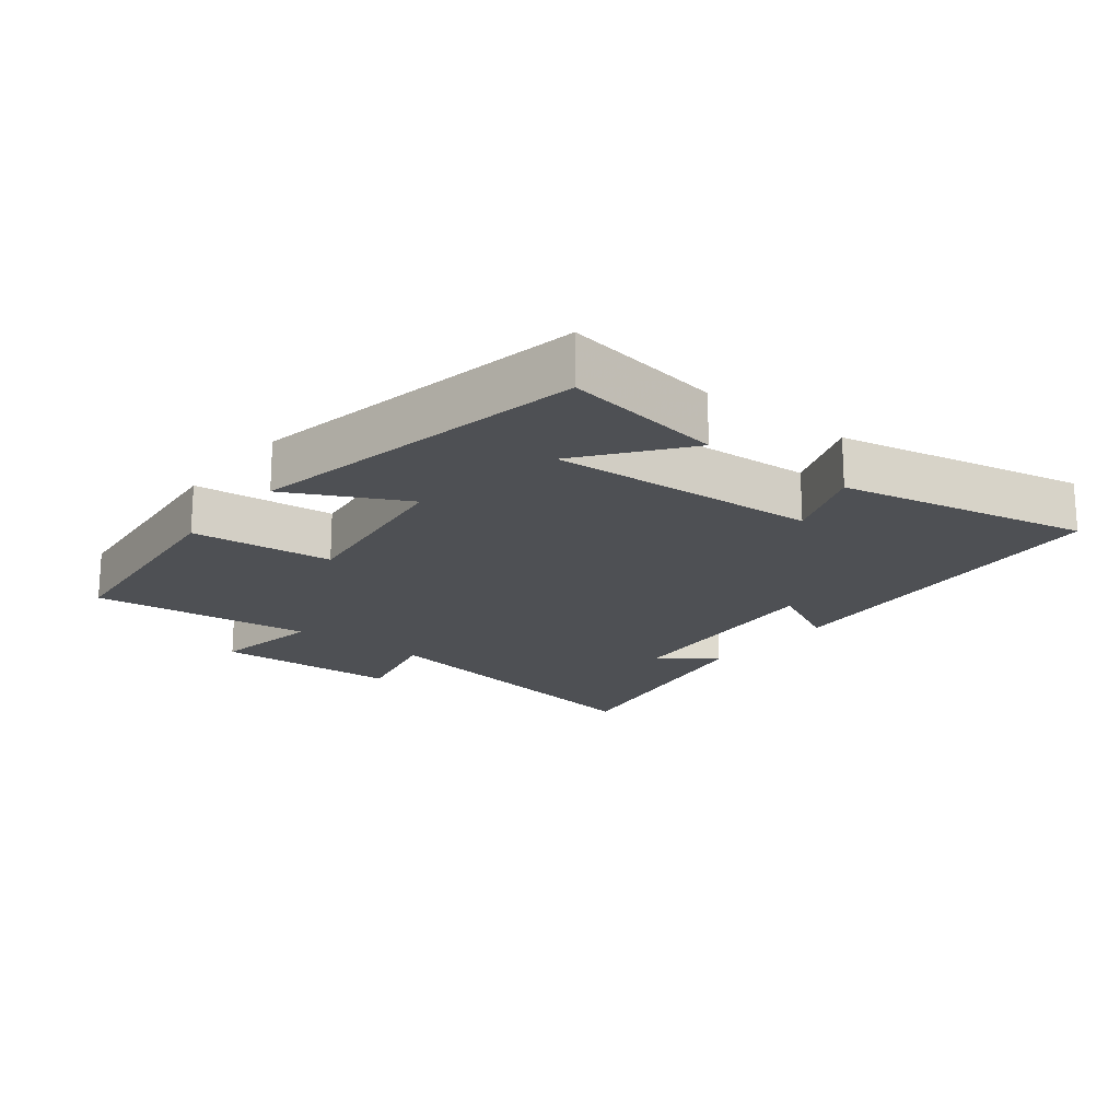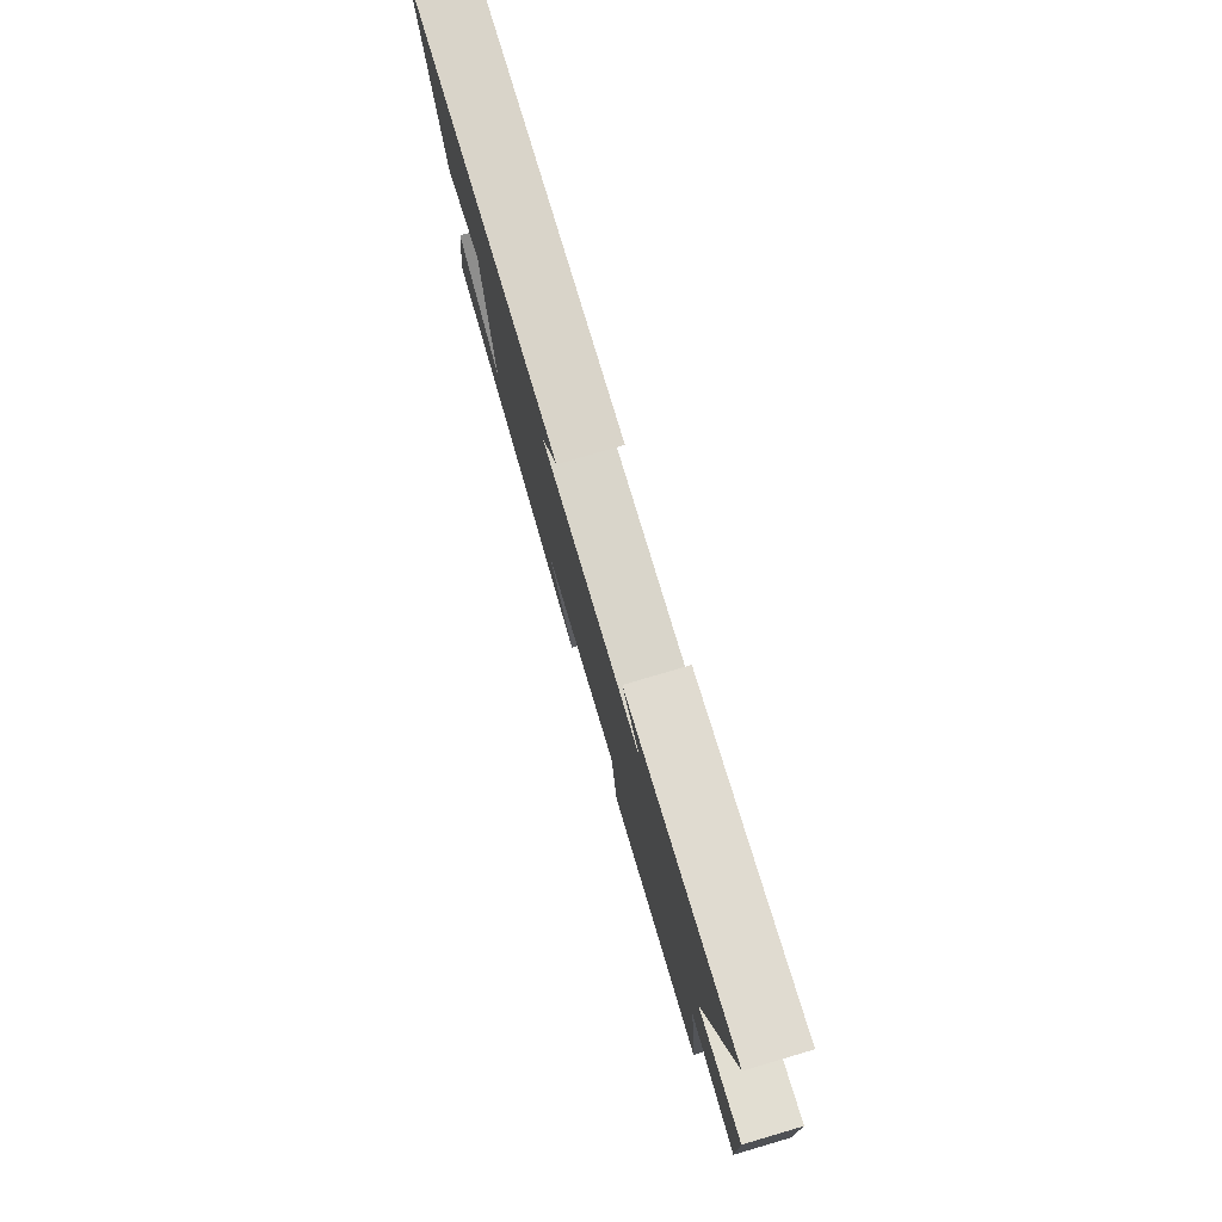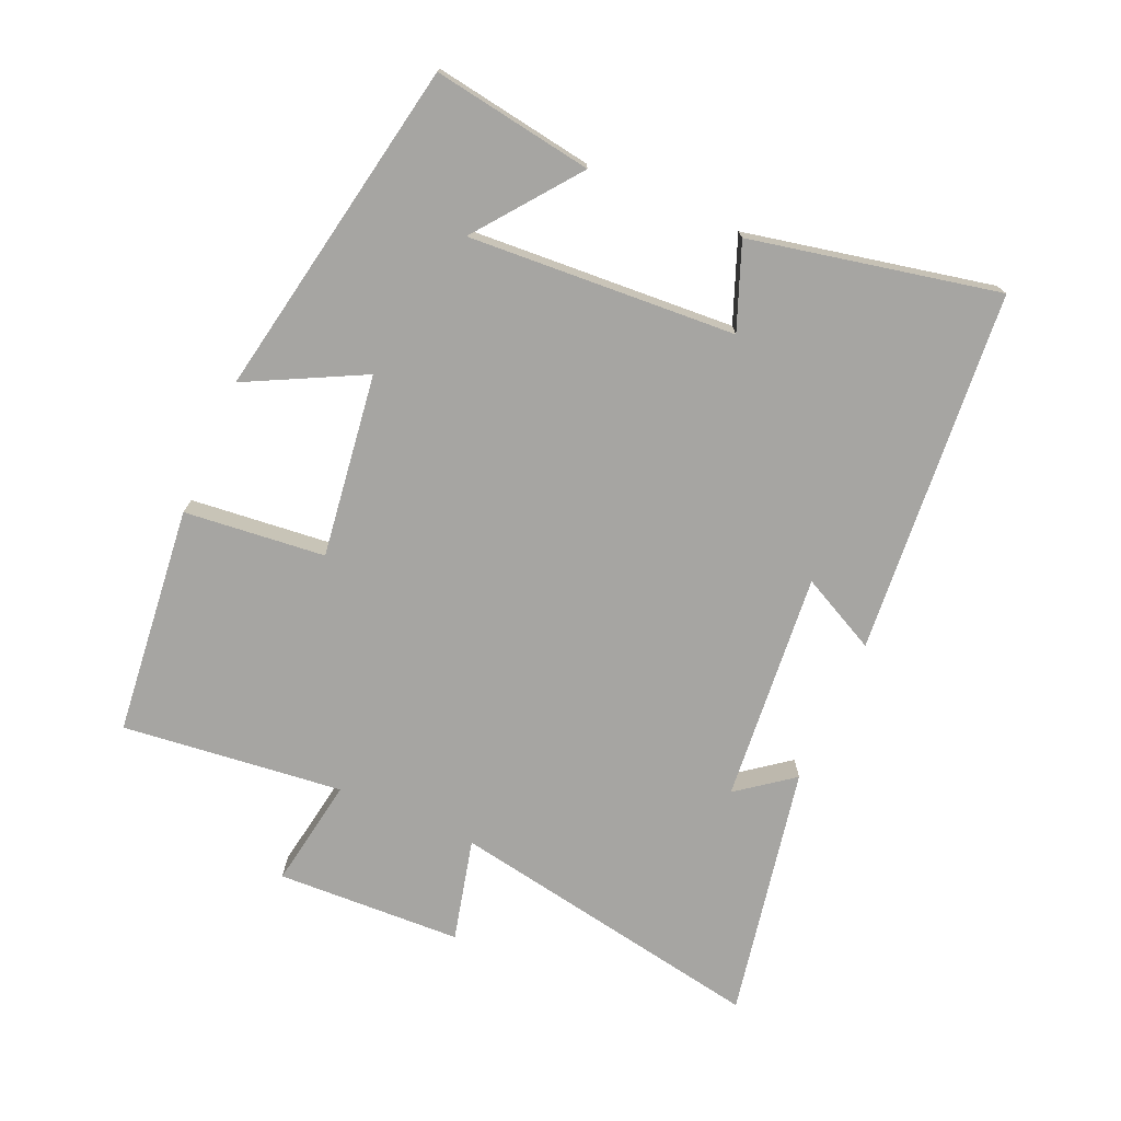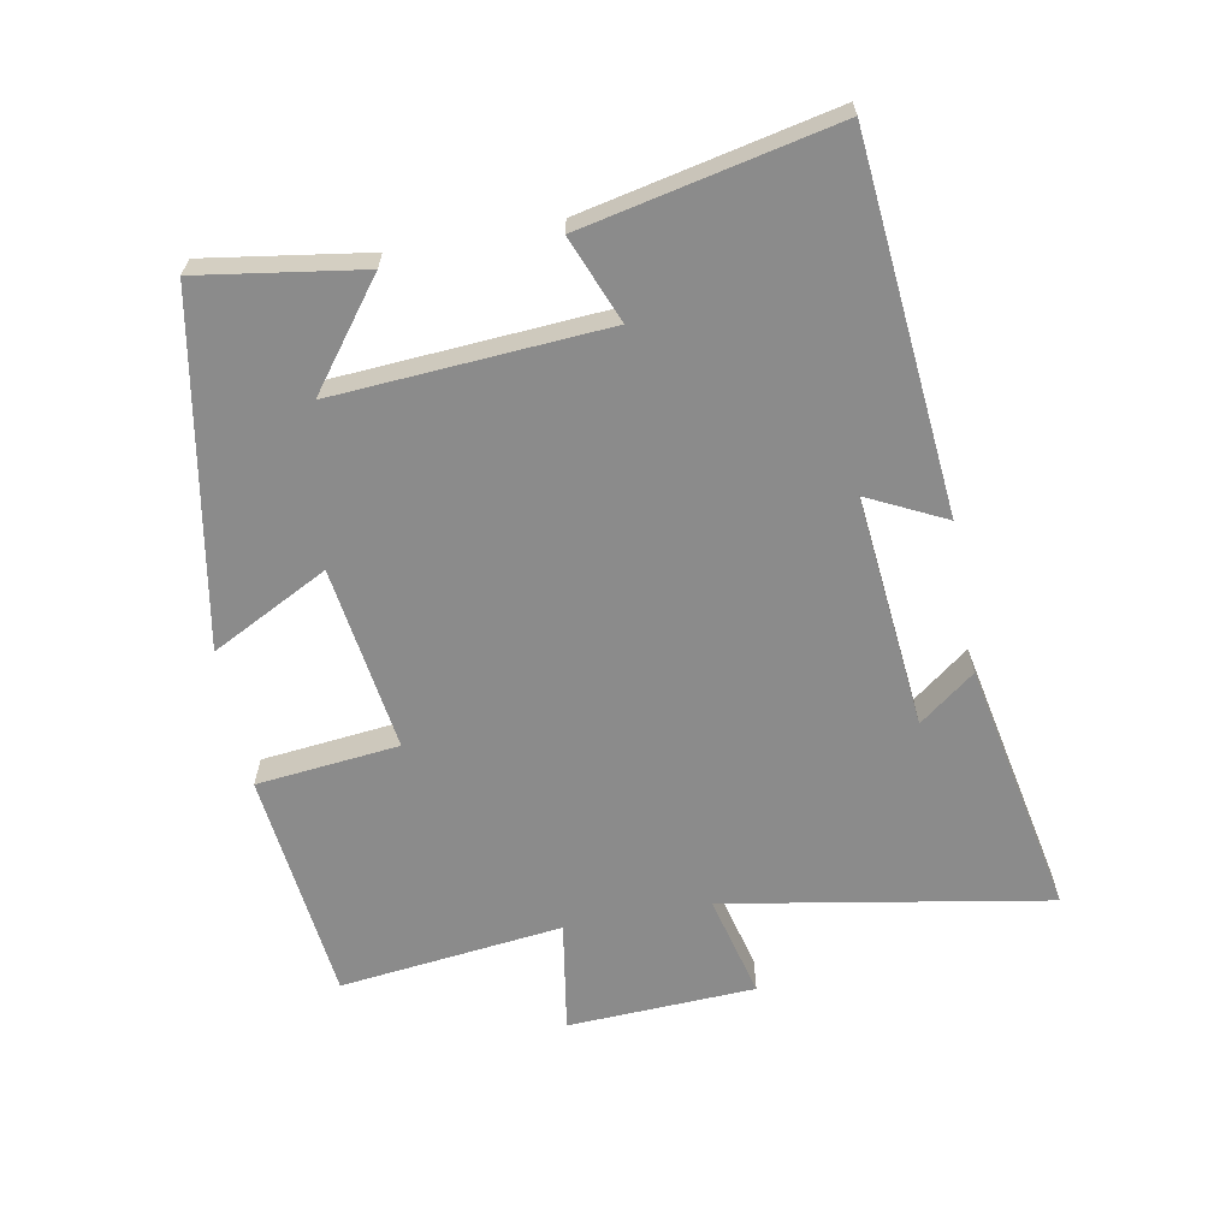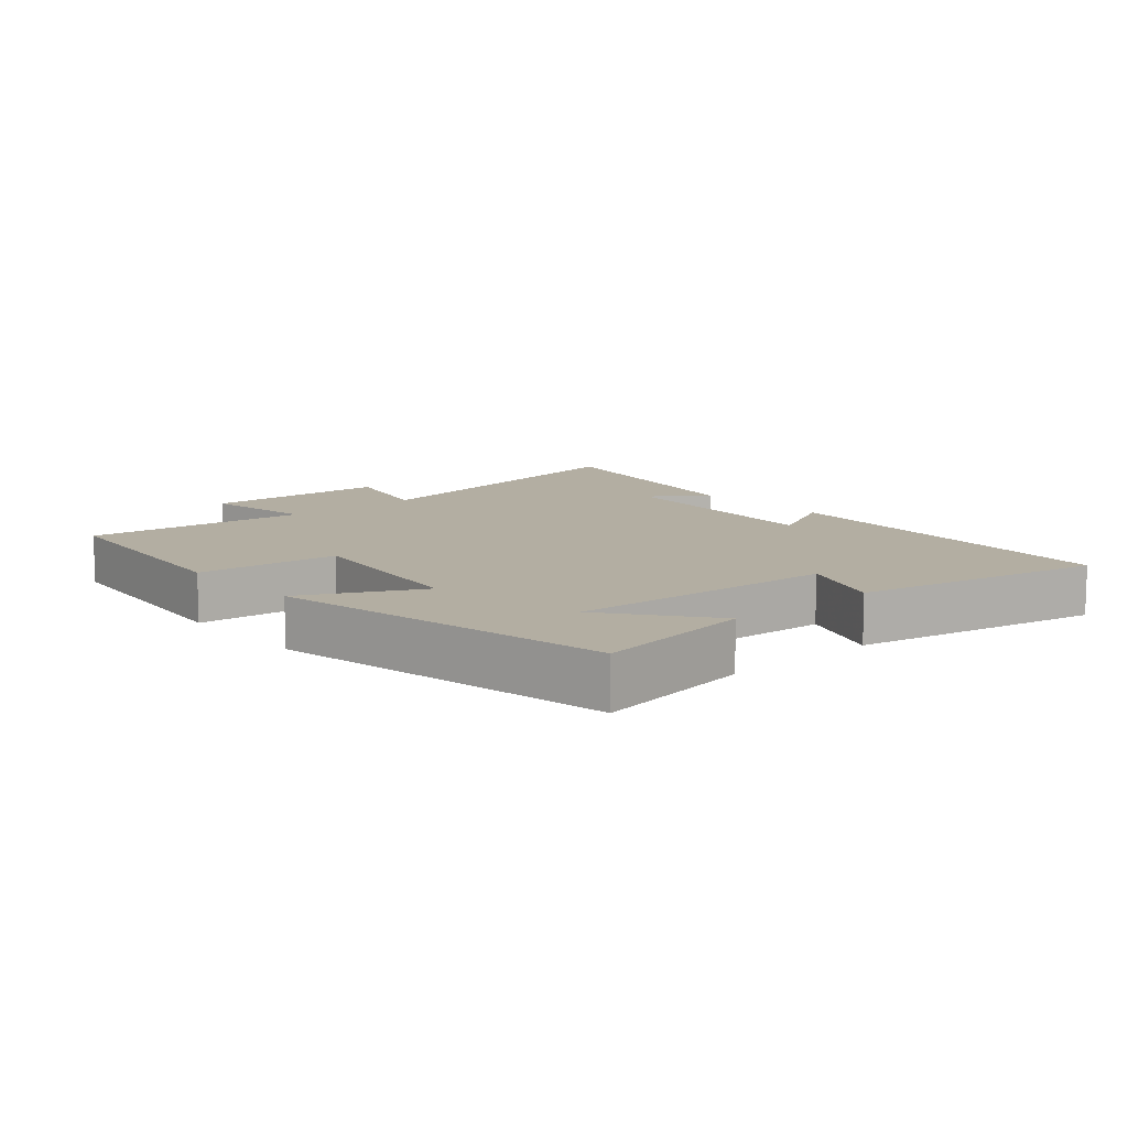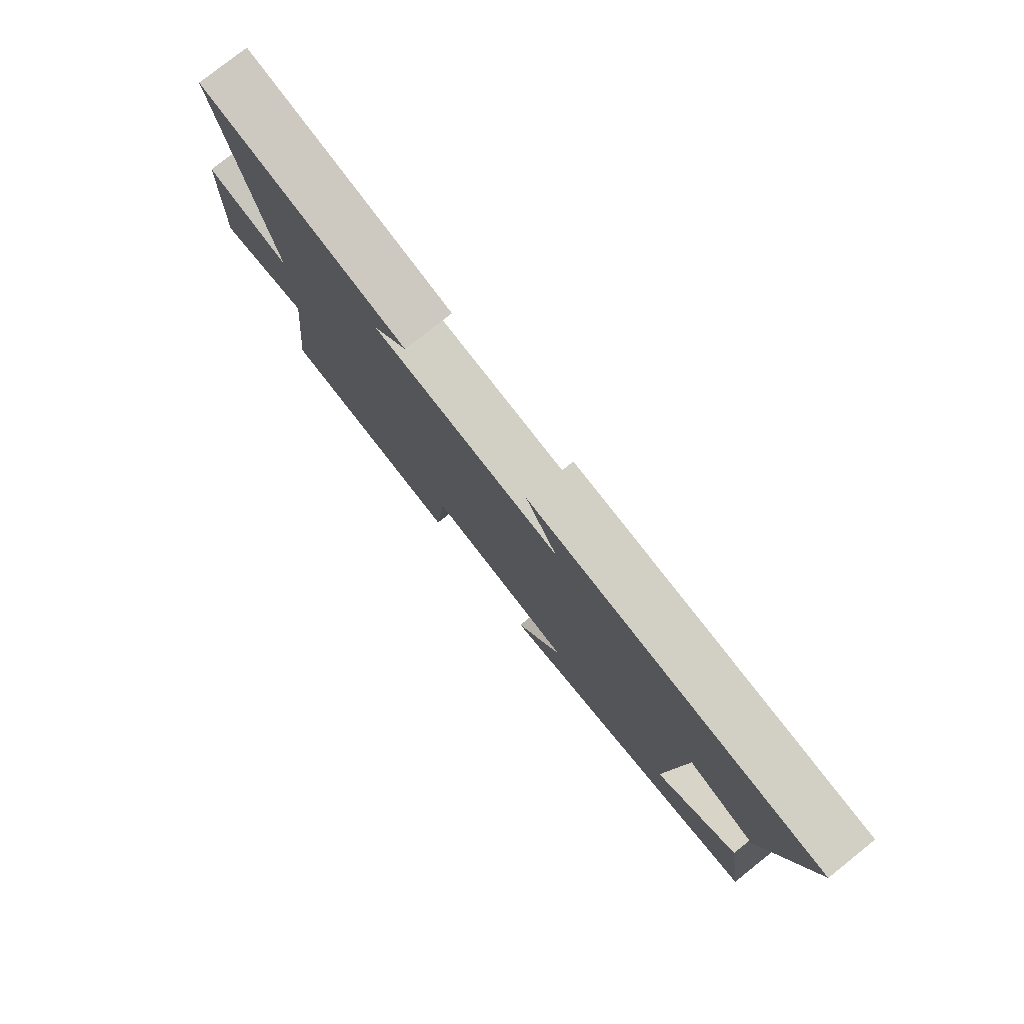
<metadata>
{"format":"obj","ext":"obj","renderer":"f3d","projection":"perspective","resolution":1024,"background":"white","views":[{"elev":-18.6,"azim":-128.5,"up":"+Y"},{"elev":79.2,"azim":73.6,"up":"+Z"},{"elev":-73.8,"azim":-113.7,"up":"+Y"},{"elev":-63.8,"azim":-79.2,"up":"+Y"},{"elev":10.8,"azim":-131.3,"up":"+Y"},{"elev":78.6,"azim":-128.5,"up":"+Z"}]}
</metadata>
<code>
v -0.579 0.07 0.453
v -0.026 0.07 0.5
v -0.084 0.07 0.384
v 0.266 0.07 0.416
v 0.202 0.07 0.5
v 0.587 0.07 0.574
v 0.5 0.07 0.089
v 0.656 0.07 0.127
v 0.668 0.07 -0.155
v 0.5 0.07 -0.127
v 0.538 0.07 -0.463
v 0.189 0.07 -0.5
v 0.167 0.07 -0.286
v -0.111 0.07 -0.324
v -0.021 0.07 -0.5
v -0.538 0.07 -0.404
v -0.5 0.07 -0.161
v -0.346 0.07 -0.279
v -0.372 0.07 0.127
v -0.5 0.07 0.077
v -0.579 0 0.453
v -0.026 0 0.5
v -0.084 0 0.384
v 0.266 0 0.416
v 0.202 0 0.5
v 0.587 0 0.574
v 0.5 0 0.089
v 0.656 0 0.127
v 0.668 0 -0.155
v 0.5 0 -0.127
v 0.538 0 -0.463
v 0.189 0 -0.5
v 0.167 0 -0.286
v -0.111 0 -0.324
v -0.021 0 -0.5
v -0.538 0 -0.404
v -0.5 0 -0.161
v -0.346 0 -0.279
v -0.372 0 0.127
v -0.5 0 0.077
f 1 2 3
f 20 1 3
f 19 20 3
f 18 19 3 4
f 16 17 18
f 14 15 16 18
f 13 14 18 4
f 12 13 4
f 11 12 4
f 10 11 4
f 7 8 9 10
f 7 10 4
f 6 7 4
f 4 5 6
f 23 22 21
f 23 21 40
f 23 40 39
f 24 23 39 38
f 38 37 36
f 38 36 35 34
f 24 38 34 33
f 24 33 32
f 24 32 31
f 24 31 30
f 30 29 28 27
f 24 30 27
f 24 27 26
f 26 25 24
f 1 21 22 2
f 2 22 23 3
f 3 23 24 4
f 4 24 25 5
f 5 25 26 6
f 6 26 27 7
f 7 27 28 8
f 8 28 29 9
f 9 29 30 10
f 10 30 31 11
f 11 31 32 12
f 12 32 33 13
f 13 33 34 14
f 14 34 35 15
f 15 35 36 16
f 16 36 37 17
f 17 37 38 18
f 18 38 39 19
f 19 39 40 20
f 20 40 21 1

</code>
